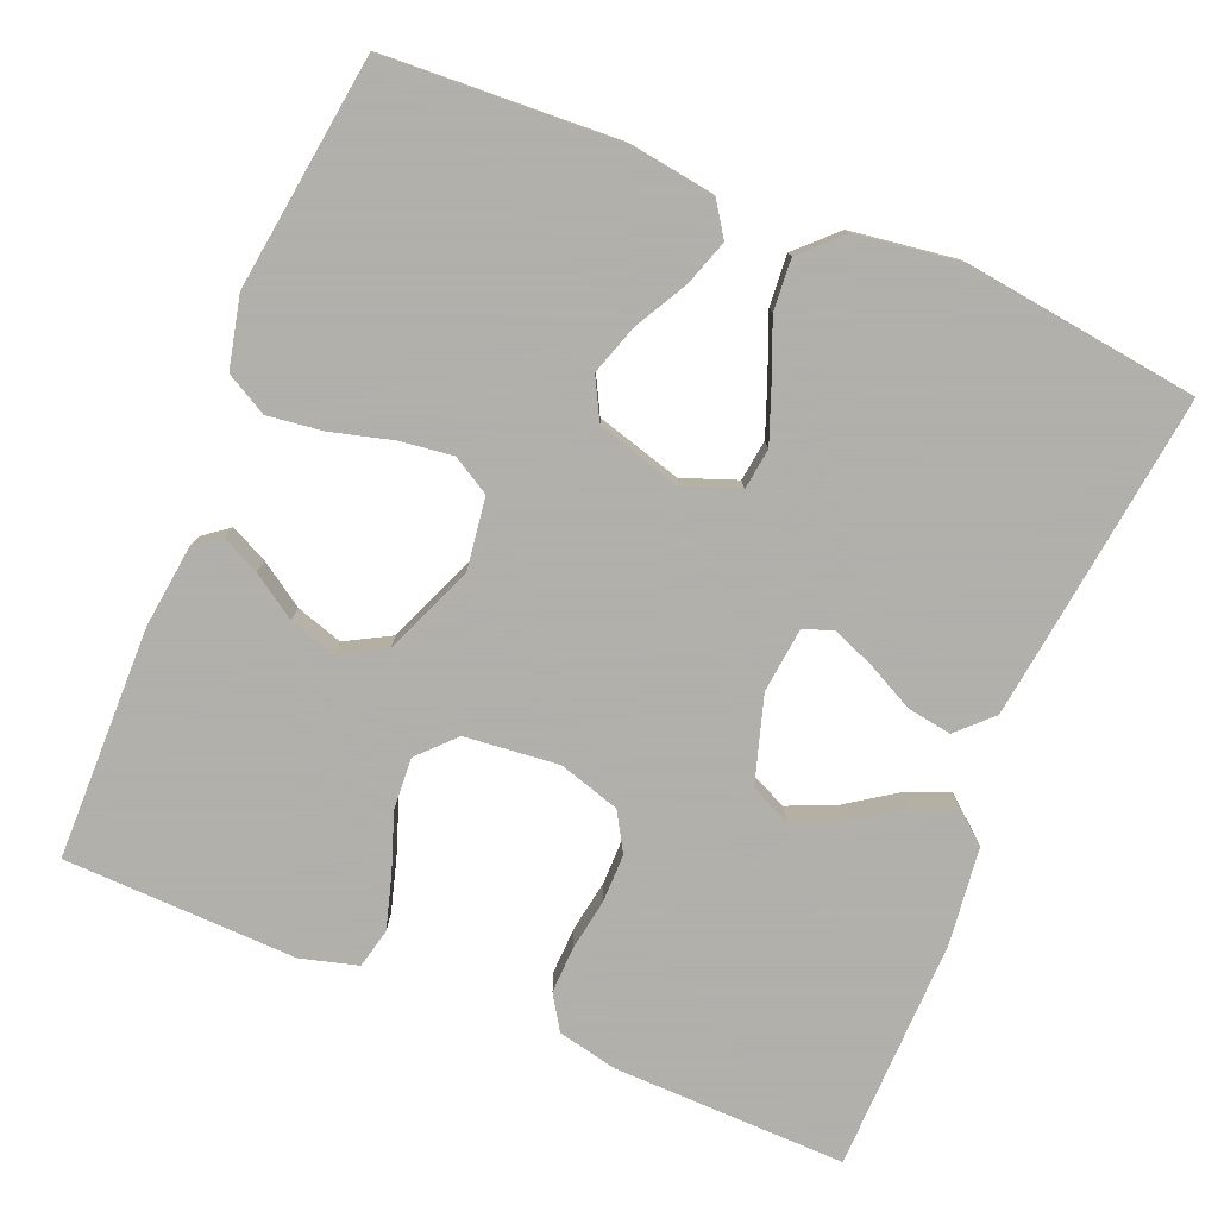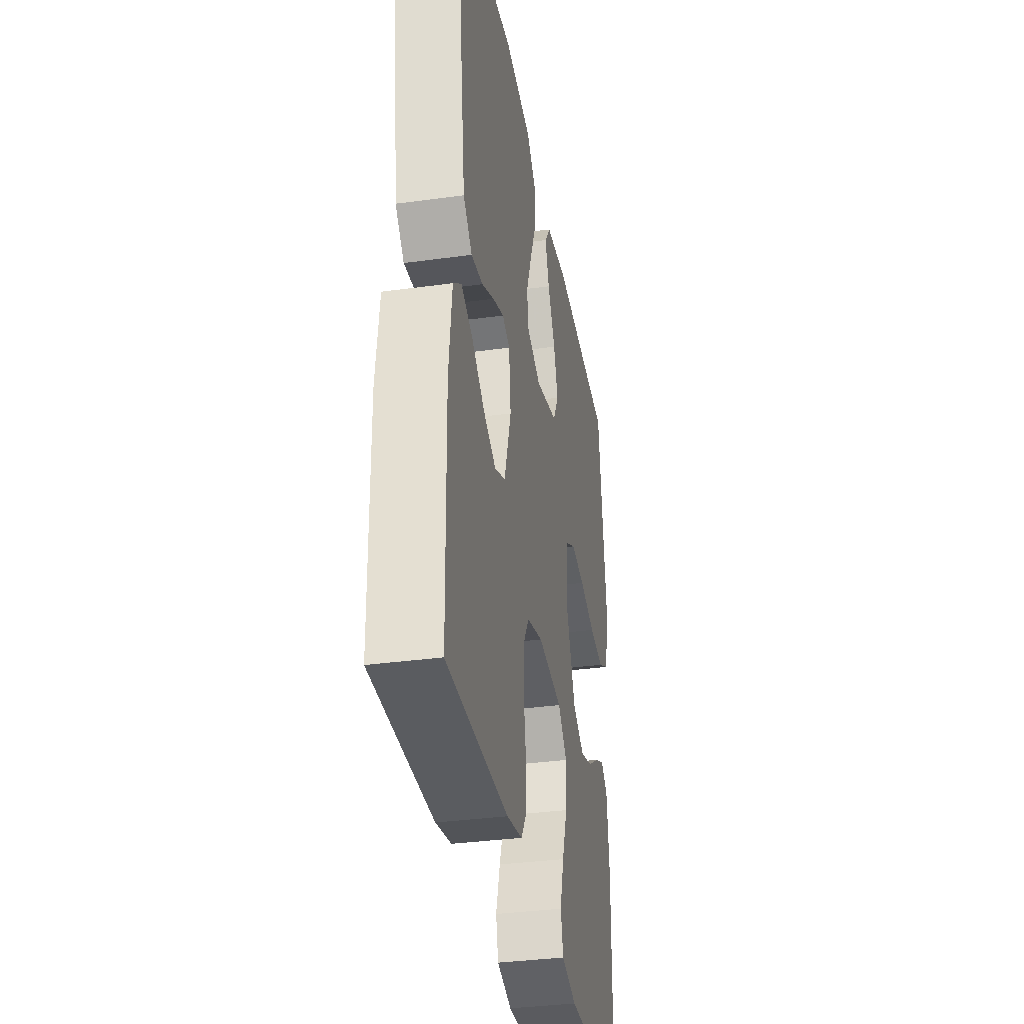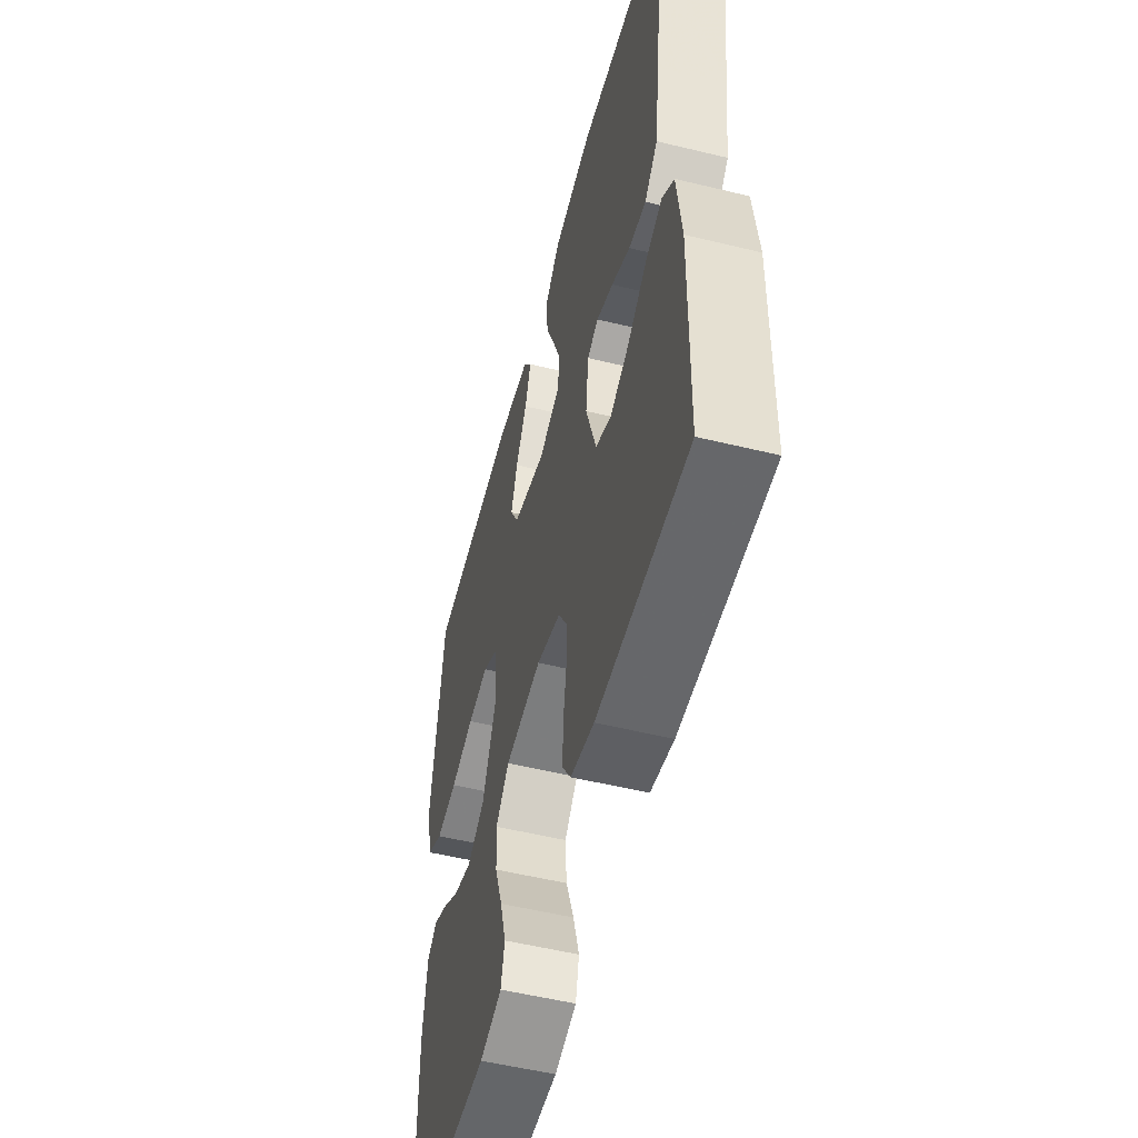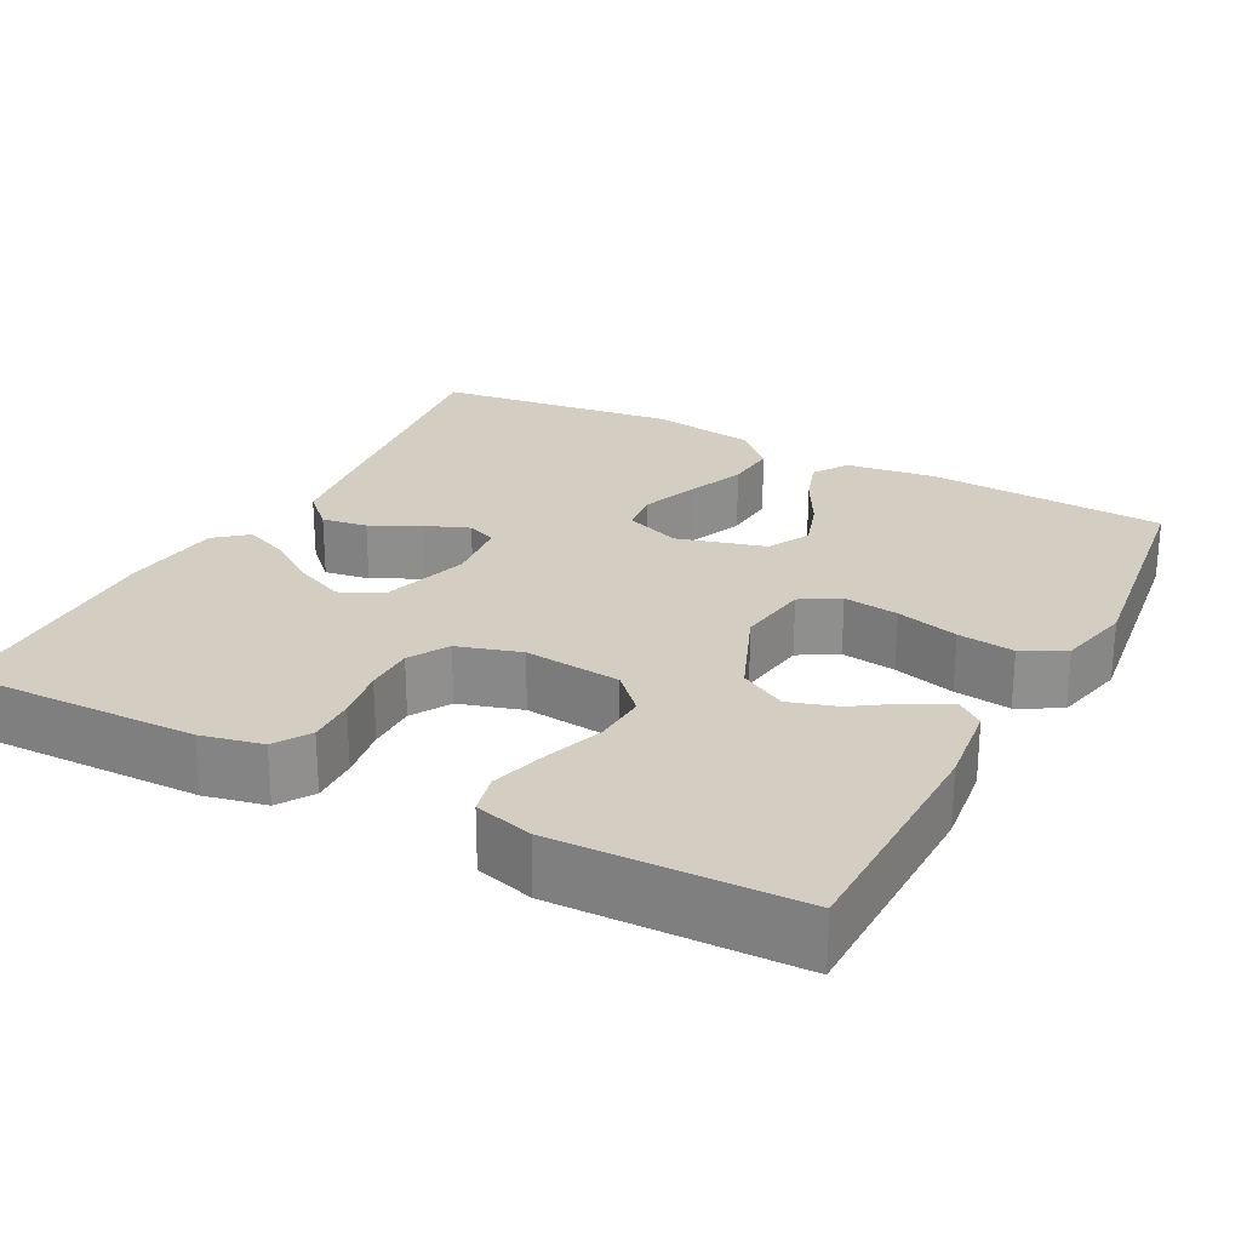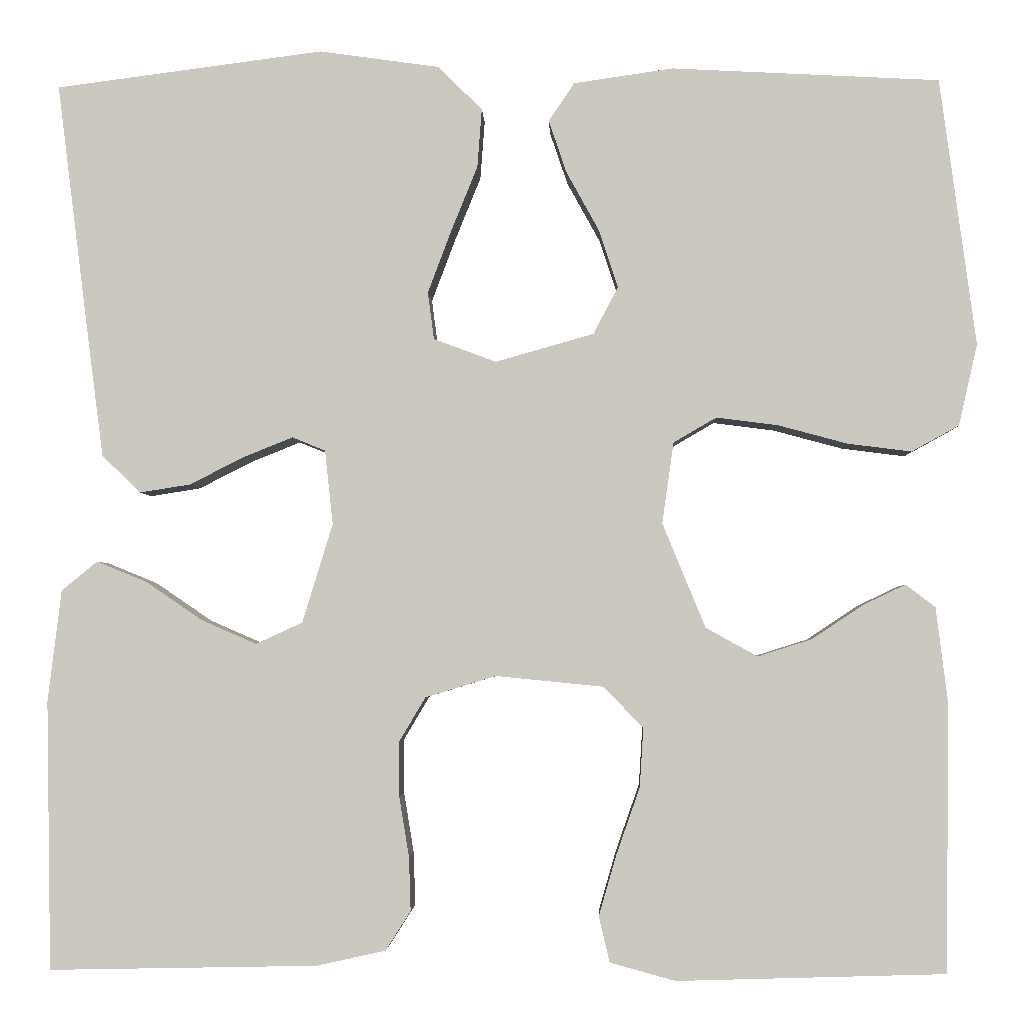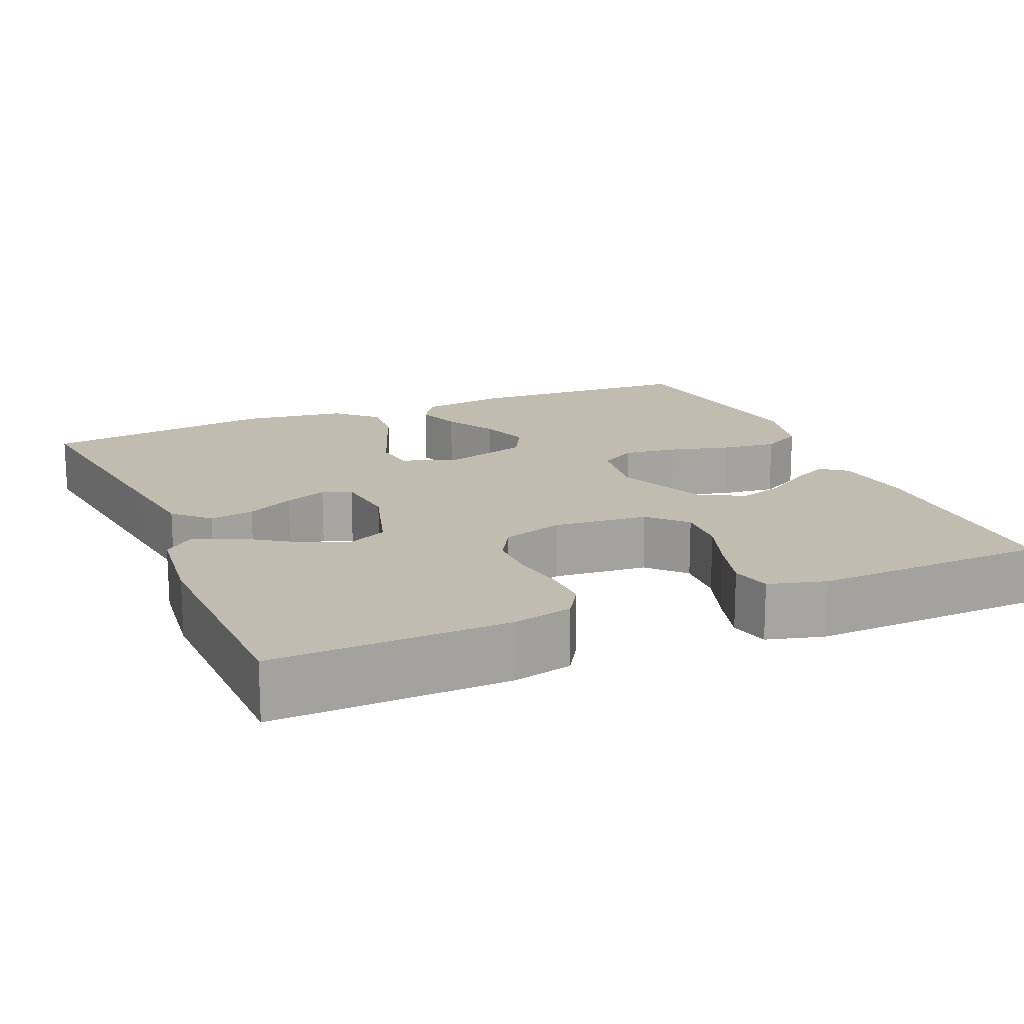
<metadata>
{"format":"obj","ext":"obj","renderer":"f3d","projection":"perspective","resolution":1024,"background":"white","views":[{"elev":-78.4,"azim":-22.4,"up":"+Y"},{"elev":-35.2,"azim":100.3,"up":"+Z"},{"elev":-53.4,"azim":75.4,"up":"+Z"},{"elev":25.0,"azim":-152.1,"up":"+Y"},{"elev":-3.1,"azim":-177.9,"up":"+Z"},{"elev":16.5,"azim":156.6,"up":"+Y"}]}
</metadata>
<code>
v -0.5 0.07 -0.5
v -0.504 0.07 -0.2
v -0.491 0.07 -0.094
v -0.458 0.07 -0.069
v -0.41 0.07 -0.092
v -0.353 0.07 -0.13
v -0.293 0.07 -0.149
v -0.235 0.07 -0.117
v -0.187 0.07 0
v -0.2 0.07 0.091
v -0.248 0.07 0.119
v -0.317 0.07 0.11
v -0.395 0.07 0.089
v -0.466 0.07 0.08
v -0.519 0.07 0.109
v -0.54 0.07 0.2
v -0.5 0.07 0.5
v -0.2 0.07 0.516
v -0.089 0.07 0.5
v -0.06 0.07 0.457
v -0.08 0.07 0.398
v -0.117 0.07 0.331
v -0.138 0.07 0.267
v -0.11 0.07 0.214
v 0 0.07 0.183
v 0.07 0.07 0.209
v 0.077 0.07 0.262
v 0.051 0.07 0.331
v 0.021 0.07 0.405
v 0.016 0.07 0.471
v 0.066 0.07 0.52
v 0.2 0.07 0.539
v 0.5 0.07 0.5
v 0.462 0.07 0.2
v 0.446 0.07 0.078
v 0.403 0.07 0.036
v 0.346 0.07 0.045
v 0.285 0.07 0.076
v 0.23 0.07 0.098
v 0.193 0.07 0.083
v 0.184 0.07 0
v 0.218 0.07 -0.111
v 0.27 0.07 -0.135
v 0.332 0.07 -0.108
v 0.395 0.07 -0.065
v 0.451 0.07 -0.042
v 0.491 0.07 -0.075
v 0.506 0.07 -0.2
v 0.5 0.07 -0.5
v 0.2 0.07 -0.494
v 0.123 0.07 -0.477
v 0.095 0.07 -0.433
v 0.097 0.07 -0.373
v 0.108 0.07 -0.306
v 0.108 0.07 -0.244
v 0.079 0.07 -0.195
v 0 0.07 -0.171
v -0.121 0.07 -0.183
v -0.165 0.07 -0.229
v -0.161 0.07 -0.295
v -0.135 0.07 -0.369
v -0.115 0.07 -0.438
v -0.127 0.07 -0.489
v -0.2 0.07 -0.509
v -0.5 0 -0.5
v -0.504 0 -0.2
v -0.491 0 -0.094
v -0.458 0 -0.069
v -0.41 0 -0.092
v -0.353 0 -0.13
v -0.293 0 -0.149
v -0.235 0 -0.117
v -0.187 0 0
v -0.2 0 0.091
v -0.248 0 0.119
v -0.317 0 0.11
v -0.395 0 0.089
v -0.466 0 0.08
v -0.519 0 0.109
v -0.54 0 0.2
v -0.5 0 0.5
v -0.2 0 0.516
v -0.089 0 0.5
v -0.06 0 0.457
v -0.08 0 0.398
v -0.117 0 0.331
v -0.138 0 0.267
v -0.11 0 0.214
v 0 0 0.183
v 0.07 0 0.209
v 0.077 0 0.262
v 0.051 0 0.331
v 0.021 0 0.405
v 0.016 0 0.471
v 0.066 0 0.52
v 0.2 0 0.539
v 0.5 0 0.5
v 0.462 0 0.2
v 0.446 0 0.078
v 0.403 0 0.036
v 0.346 0 0.045
v 0.285 0 0.076
v 0.23 0 0.098
v 0.193 0 0.083
v 0.184 0 0
v 0.218 0 -0.111
v 0.27 0 -0.135
v 0.332 0 -0.108
v 0.395 0 -0.065
v 0.451 0 -0.042
v 0.491 0 -0.075
v 0.506 0 -0.2
v 0.5 0 -0.5
v 0.2 0 -0.494
v 0.123 0 -0.477
v 0.095 0 -0.433
v 0.097 0 -0.373
v 0.108 0 -0.306
v 0.108 0 -0.244
v 0.079 0 -0.195
v 0 0 -0.171
v -0.121 0 -0.183
v -0.165 0 -0.229
v -0.161 0 -0.295
v -0.135 0 -0.369
v -0.115 0 -0.438
v -0.127 0 -0.489
v -0.2 0 -0.509
f 4 5 6
f 3 4 6
f 2 3 6
f 1 2 6
f 64 1 6
f 63 64 6
f 62 63 6
f 61 62 6
f 60 61 6
f 59 60 6 7
f 58 59 7 8
f 57 58 8 9
f 56 57 9 10
f 52 53 54
f 51 52 54
f 50 51 54
f 49 50 54
f 48 49 54
f 47 48 54
f 46 47 54
f 45 46 54
f 44 45 54
f 43 44 54 55
f 42 43 55 56
f 36 37 38
f 35 36 38
f 34 35 38
f 33 34 38
f 32 33 38
f 31 32 38
f 30 31 38
f 29 30 38
f 28 29 38
f 27 28 38 39
f 26 27 39 40
f 20 21 22
f 19 20 22
f 18 19 22
f 17 18 22
f 16 17 22
f 15 16 22
f 14 15 22
f 13 14 22
f 12 13 22
f 11 12 22 23
f 10 11 23 24
f 10 24 25
f 56 10 25
f 42 56 25
f 41 42 25
f 25 26 40 41
f 70 69 68
f 70 68 67
f 70 67 66
f 70 66 65
f 70 65 128
f 70 128 127
f 70 127 126
f 70 126 125
f 70 125 124
f 71 70 124 123
f 72 71 123 122
f 73 72 122 121
f 74 73 121 120
f 118 117 116
f 118 116 115
f 118 115 114
f 118 114 113
f 118 113 112
f 118 112 111
f 118 111 110
f 118 110 109
f 118 109 108
f 119 118 108 107
f 120 119 107 106
f 102 101 100
f 102 100 99
f 102 99 98
f 102 98 97
f 102 97 96
f 102 96 95
f 102 95 94
f 102 94 93
f 102 93 92
f 103 102 92 91
f 104 103 91 90
f 86 85 84
f 86 84 83
f 86 83 82
f 86 82 81
f 86 81 80
f 86 80 79
f 86 79 78
f 86 78 77
f 86 77 76
f 87 86 76 75
f 88 87 75 74
f 89 88 74
f 89 74 120
f 89 120 106
f 89 106 105
f 105 104 90 89
f 1 65 66 2
f 2 66 67 3
f 3 67 68 4
f 4 68 69 5
f 5 69 70 6
f 6 70 71 7
f 7 71 72 8
f 8 72 73 9
f 9 73 74 10
f 10 74 75 11
f 11 75 76 12
f 12 76 77 13
f 13 77 78 14
f 14 78 79 15
f 15 79 80 16
f 16 80 81 17
f 17 81 82 18
f 18 82 83 19
f 19 83 84 20
f 20 84 85 21
f 21 85 86 22
f 22 86 87 23
f 23 87 88 24
f 24 88 89 25
f 25 89 90 26
f 26 90 91 27
f 27 91 92 28
f 28 92 93 29
f 29 93 94 30
f 30 94 95 31
f 31 95 96 32
f 32 96 97 33
f 33 97 98 34
f 34 98 99 35
f 35 99 100 36
f 36 100 101 37
f 37 101 102 38
f 38 102 103 39
f 39 103 104 40
f 40 104 105 41
f 41 105 106 42
f 42 106 107 43
f 43 107 108 44
f 44 108 109 45
f 45 109 110 46
f 46 110 111 47
f 47 111 112 48
f 48 112 113 49
f 49 113 114 50
f 50 114 115 51
f 51 115 116 52
f 52 116 117 53
f 53 117 118 54
f 54 118 119 55
f 55 119 120 56
f 56 120 121 57
f 57 121 122 58
f 58 122 123 59
f 59 123 124 60
f 60 124 125 61
f 61 125 126 62
f 62 126 127 63
f 63 127 128 64
f 64 128 65 1

</code>
